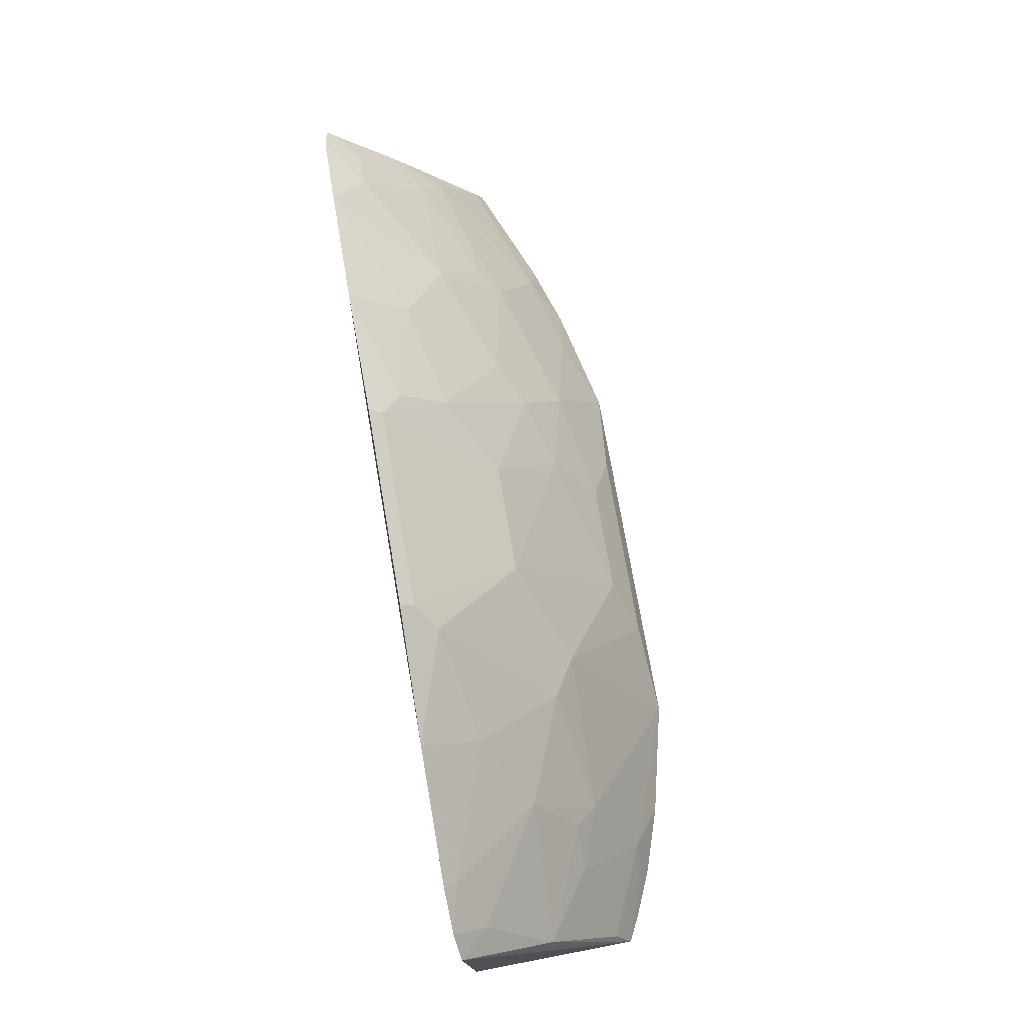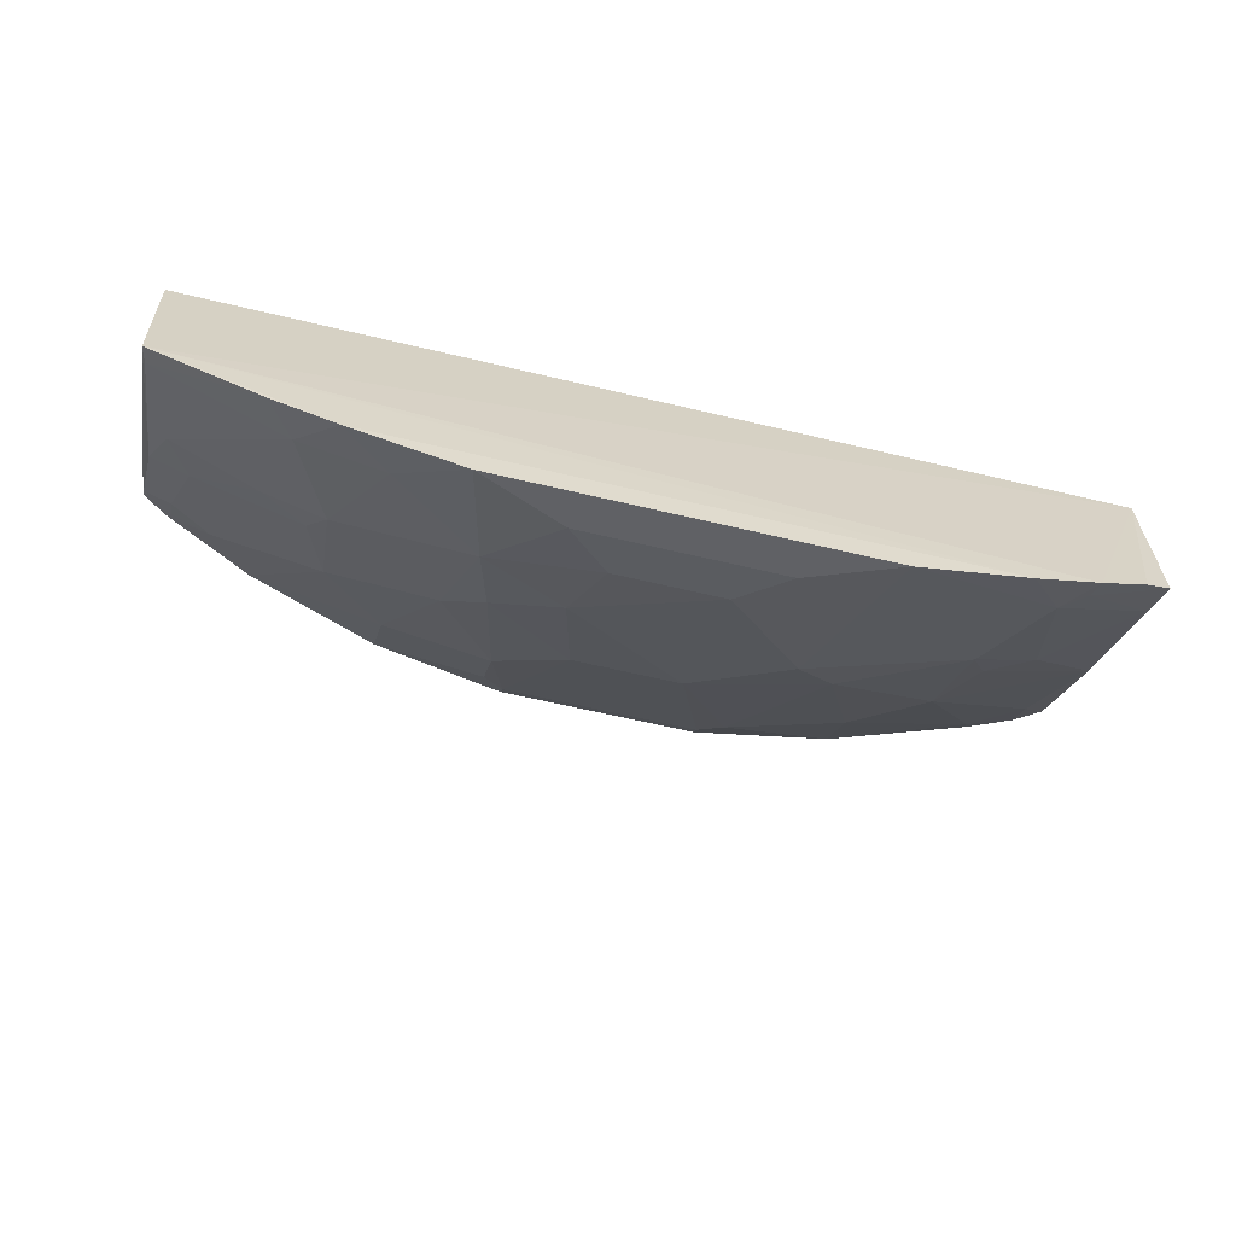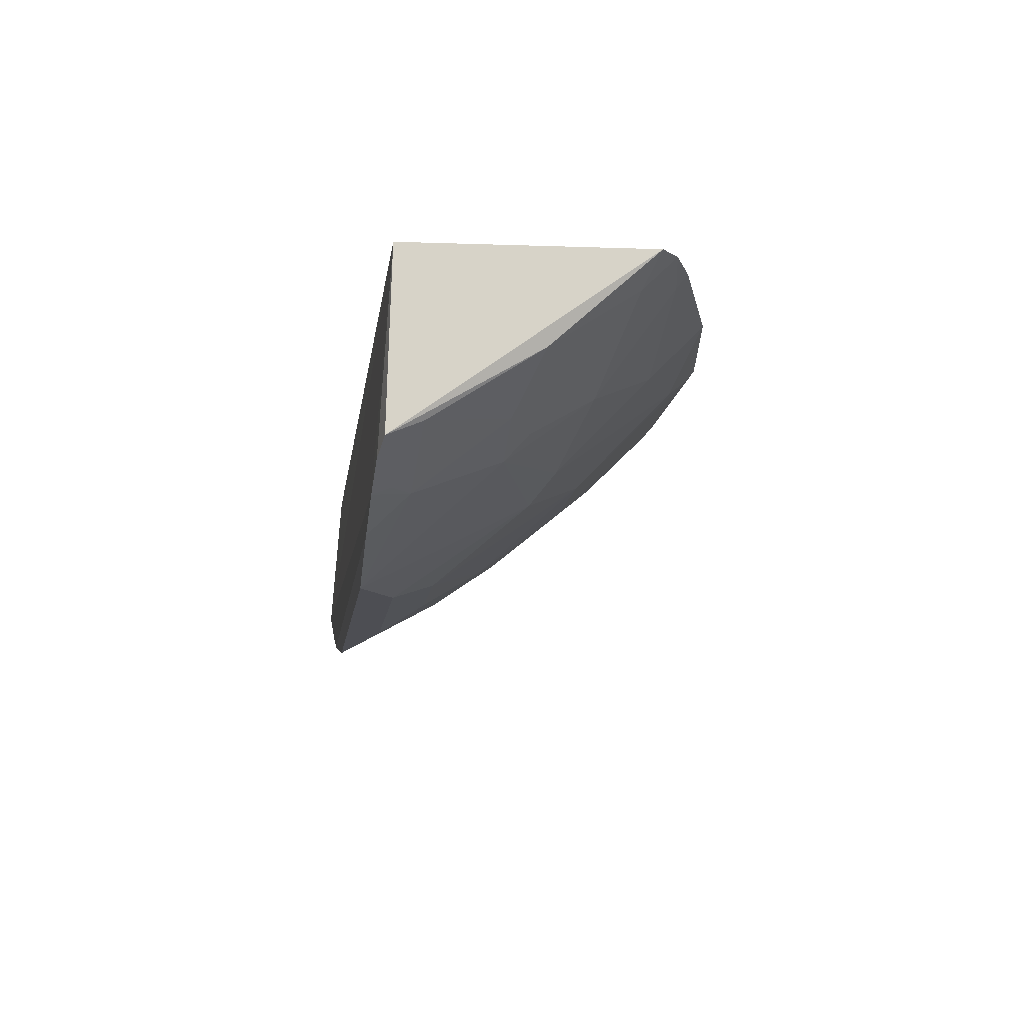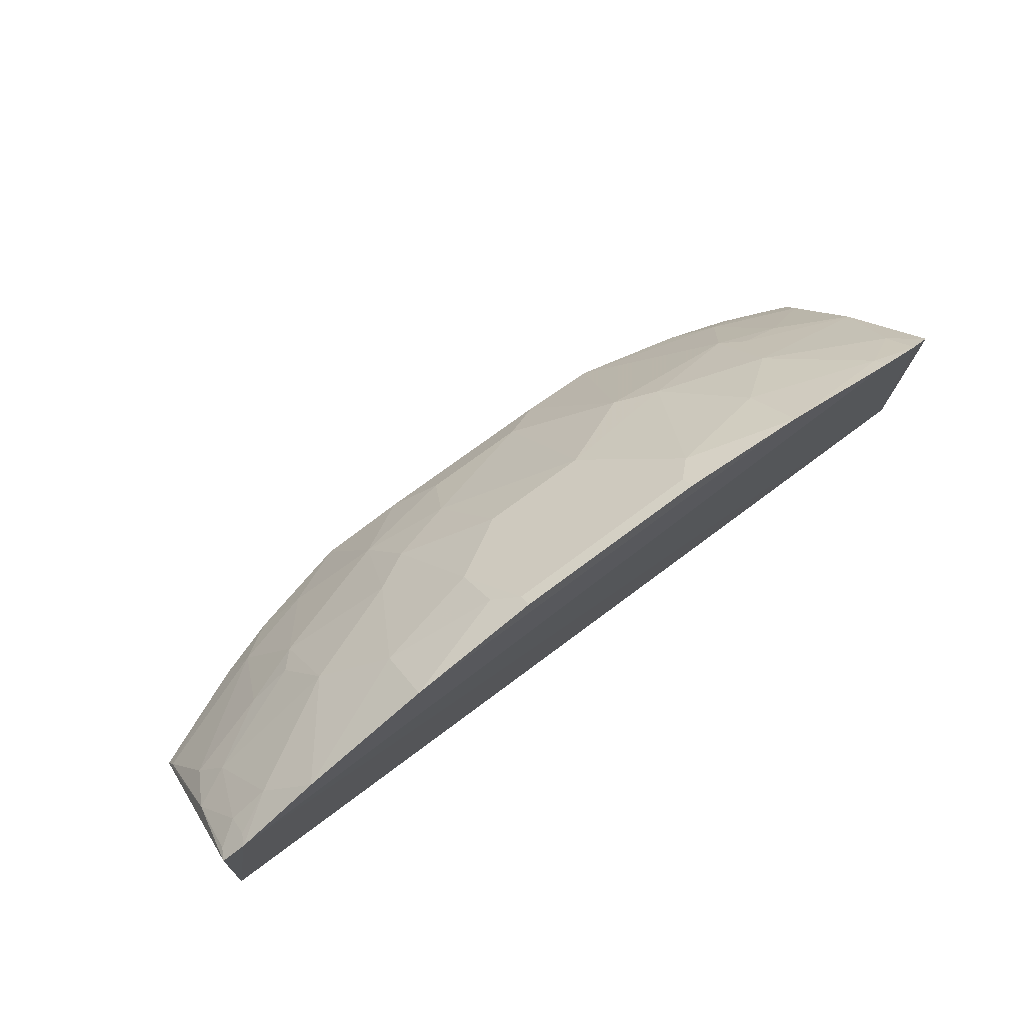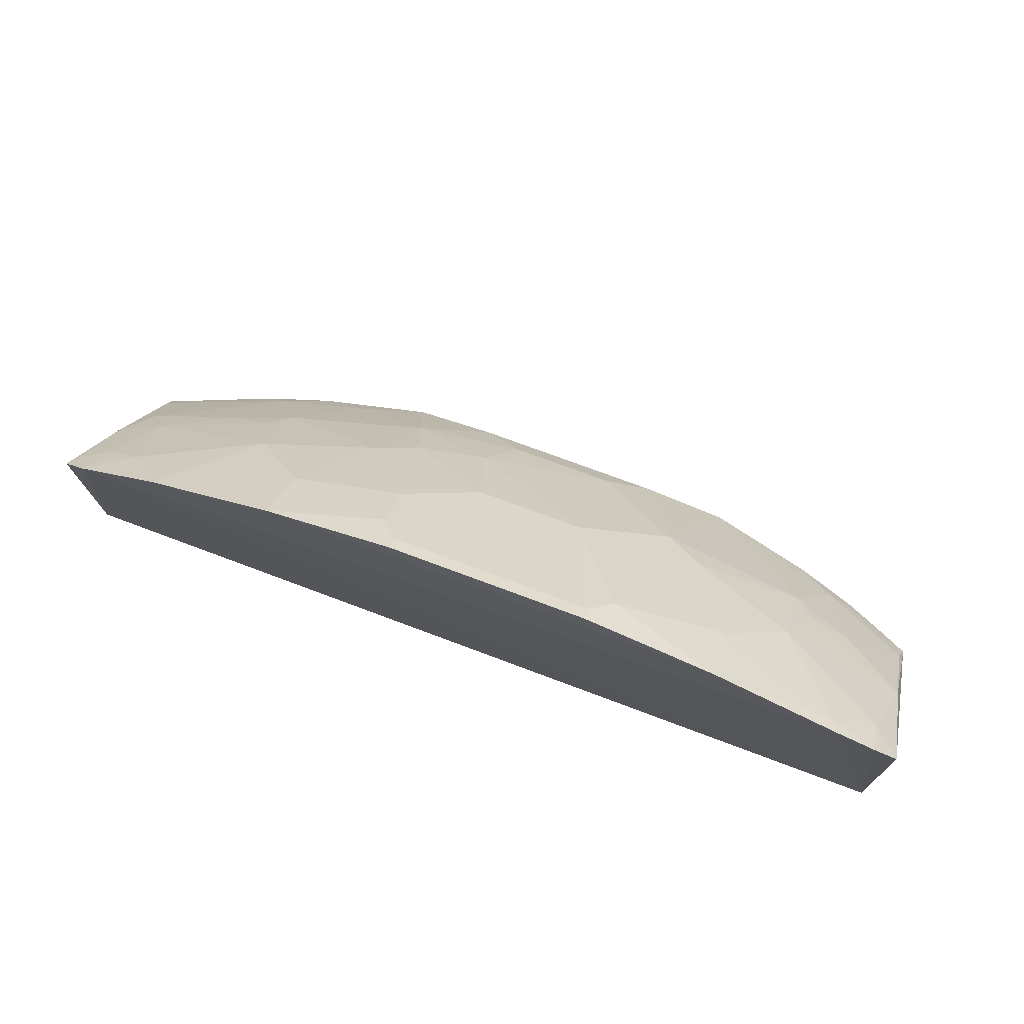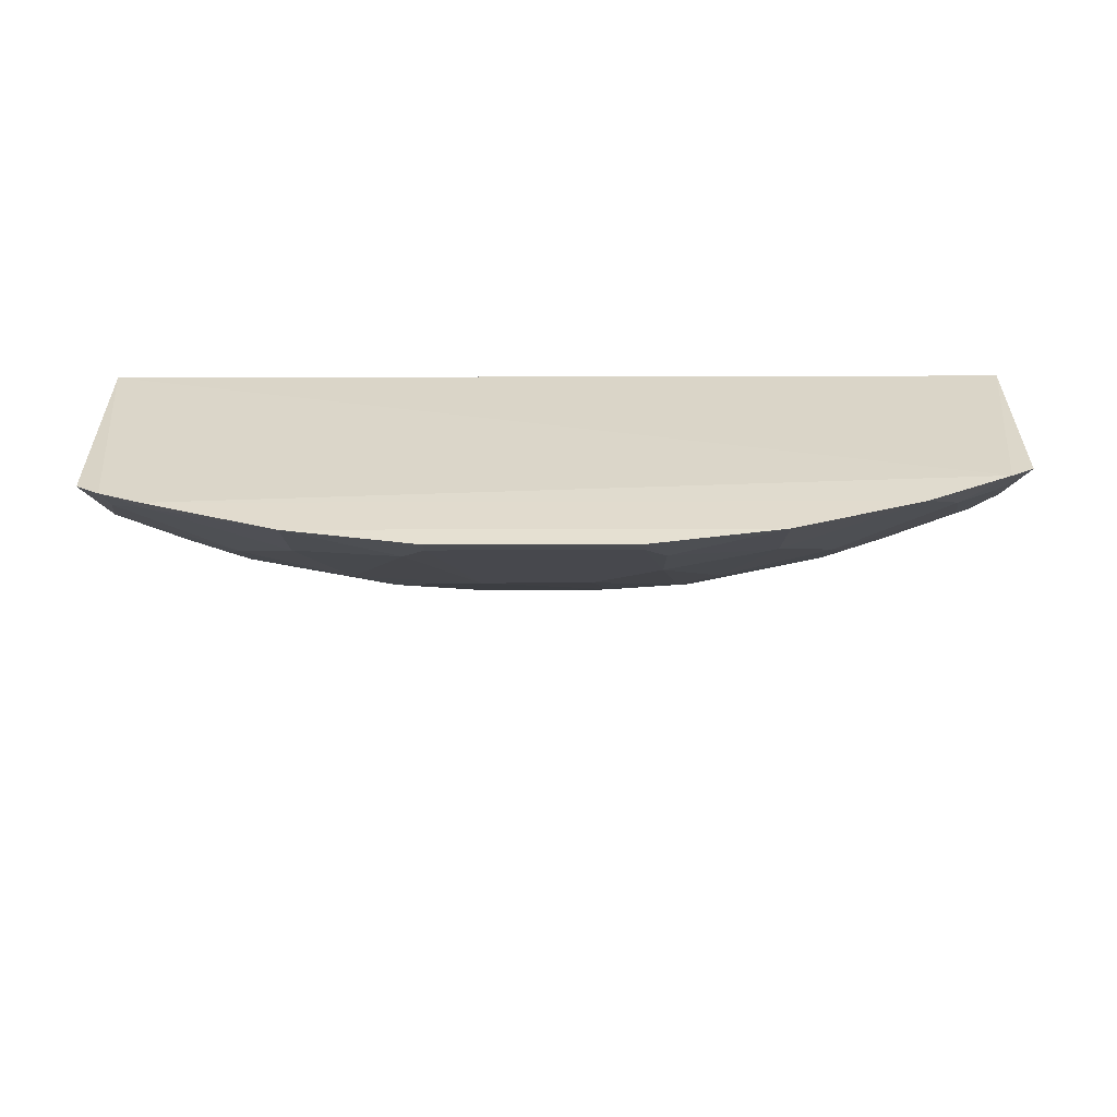
<metadata>
{"format":"obj","ext":"obj","renderer":"f3d","projection":"perspective","resolution":1024,"background":"white","views":[{"elev":74.4,"azim":-99.8,"up":"+Z"},{"elev":-61.4,"azim":166.3,"up":"+Y"},{"elev":-14.1,"azim":-98.0,"up":"+Y"},{"elev":72.1,"azim":143.1,"up":"+Z"},{"elev":71.9,"azim":-159.3,"up":"+Z"},{"elev":32.8,"azim":-0.3,"up":"+Y"}]}
</metadata>
<code>
v 466.3 -1571 1751
v 954 -1575 1531
v -731 -1570 1657
v -877.8 -1598 1103
v 374.4 -2104 1086
v 904.5 -1568 1569
v 967.8 -1598 1103
v -108.6 -1818 1555
v -726.7 -2009 1082
v 719.8 -1858 1330
v -200.8 -1575 1796
v -871.5 -1943 1095
v 950.9 -1917 1081
v -594.6 -1904 1333
v 854.7 -1767 1375
v 288.5 -1907 1426
v 199.3 -1602 1774
v -466.3 -1571 1751
v -866.7 -1580 1580
v -818.9 -1970 1085
v 597.8 -2052 1082
v -674 -1991 1156
v -198.4 -2085 1161
v 892.7 -1639 1504
v 935.8 -1726 1374
v 899.1 -1811 1291
v 586.7 -1772 1507
v -199.3 -1602 1774
v 200.8 -1575 1796
v 243.9 -1732 1642
v -586.7 -1772 1507
v -817.3 -1573 1618
v -854.7 -1767 1375
v -597.8 -2052 1082
v 674 -1991 1156
v -719.9 -1993 1119
v -288.5 -1907 1426
v 108.3 -2039 1251
v 942.3 -1601 1512
v 944.1 -1901 1118
v 630.4 -1859 1376
v 811.9 -1638 1552
v 243.9 -1642 1732
v 461.4 -1686 1640
v 108.6 -1818 1555
v -461.4 -1686 1640
v -723 -1595 1637
v -630.4 -1859 1376
v -811.9 -1638 1552
v -719.8 -1858 1330
v -374.4 -2104 1086
v 726.7 -2009 1082
v 324.6 -1994 1295
v 503.7 -2035 1157
v -858.1 -1911 1162
v -369.6 -1859 1468
v 198.4 -2085 1161
v -108.3 -2039 1251
v 594.6 -1904 1333
v 892.8 -1594 1550
v 731 -1570 1657
v 369.6 -1859 1468
v 153.4 -1950 1380
v -243.9 -1642 1732
f 6 4 3
f 7 6 2
f 7 4 6
f 13 7 2
f 13 9 4
f 13 4 7
f 19 4 12
f 20 12 4
f 20 4 9
f 20 9 12
f 25 13 2
f 25 24 15
f 26 15 10
f 26 25 15
f 29 28 17
f 29 11 28
f 29 18 11
f 29 1 18
f 32 3 4
f 32 4 19
f 33 19 12
f 34 9 13
f 34 13 21
f 34 22 9
f 35 26 10
f 36 12 9
f 36 9 22
f 39 25 2
f 39 24 25
f 39 2 6
f 40 13 25
f 40 25 26
f 40 26 35
f 41 10 15
f 41 15 27
f 42 27 15
f 42 15 24
f 43 17 30
f 43 29 17
f 43 1 29
f 44 43 30
f 44 1 43
f 45 30 17
f 45 16 30
f 45 28 8
f 45 17 28
f 47 3 32
f 47 31 46
f 47 46 18
f 47 18 3
f 48 14 31
f 48 31 33
f 49 32 19
f 49 19 33
f 49 33 31
f 49 47 32
f 49 31 47
f 50 22 14
f 50 48 33
f 50 14 48
f 51 5 23
f 51 14 22
f 51 22 34
f 51 37 14
f 51 23 37
f 51 34 21
f 51 21 5
f 52 35 21
f 52 21 13
f 52 40 35
f 52 13 40
f 54 5 21
f 54 21 35
f 54 53 5
f 55 36 22
f 55 12 36
f 55 22 50
f 55 50 33
f 55 33 12
f 56 31 14
f 56 14 37
f 56 46 31
f 56 37 8
f 57 38 23
f 57 23 5
f 57 53 38
f 57 5 53
f 58 37 23
f 58 23 38
f 58 8 37
f 59 35 10
f 59 10 41
f 59 41 27
f 59 54 35
f 59 53 54
f 60 42 24
f 60 6 42
f 60 39 6
f 60 24 39
f 61 42 6
f 61 1 44
f 61 44 27
f 61 27 42
f 61 6 3
f 61 18 1
f 61 3 18
f 62 44 30
f 62 30 16
f 62 27 44
f 62 59 27
f 62 16 53
f 62 53 59
f 63 16 45
f 63 53 16
f 63 38 53
f 63 45 8
f 63 58 38
f 63 8 58
f 64 18 46
f 64 28 11
f 64 11 18
f 64 8 28
f 64 56 8
f 64 46 56

</code>
